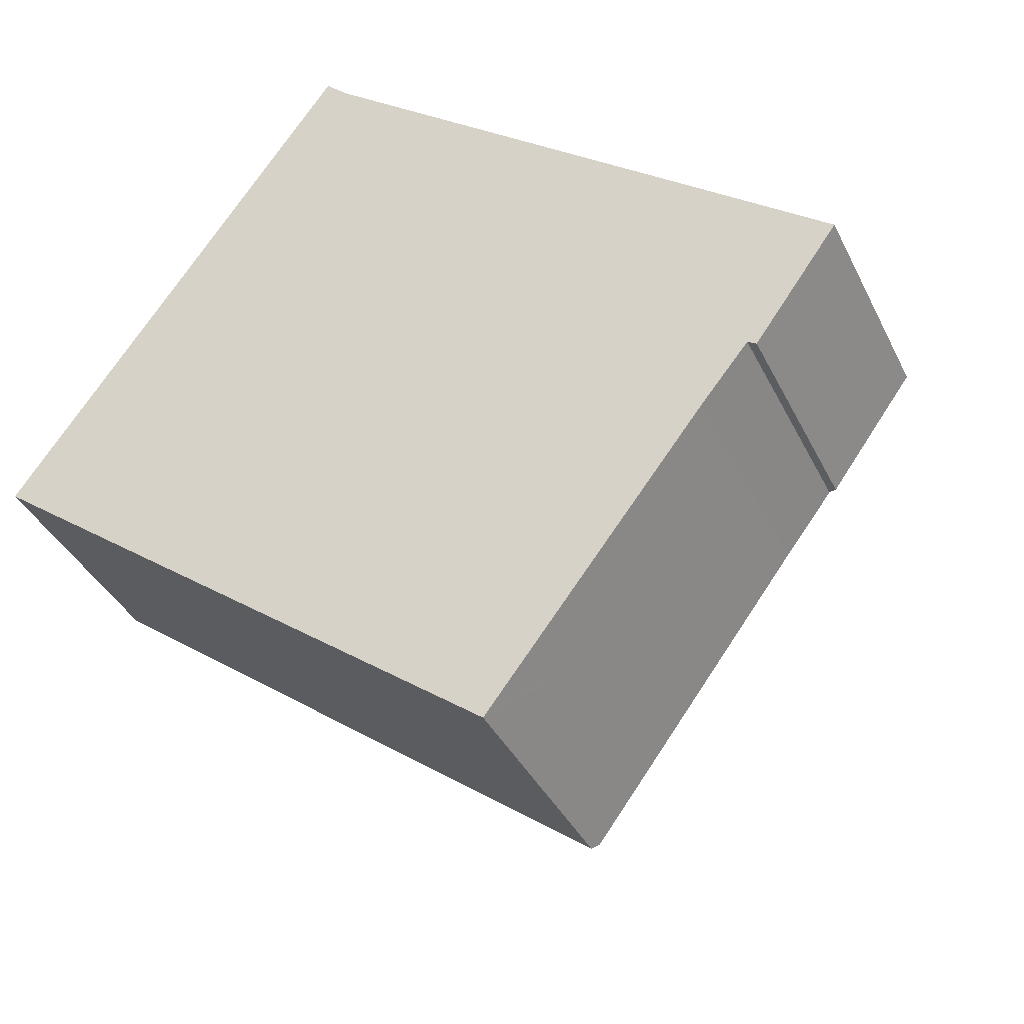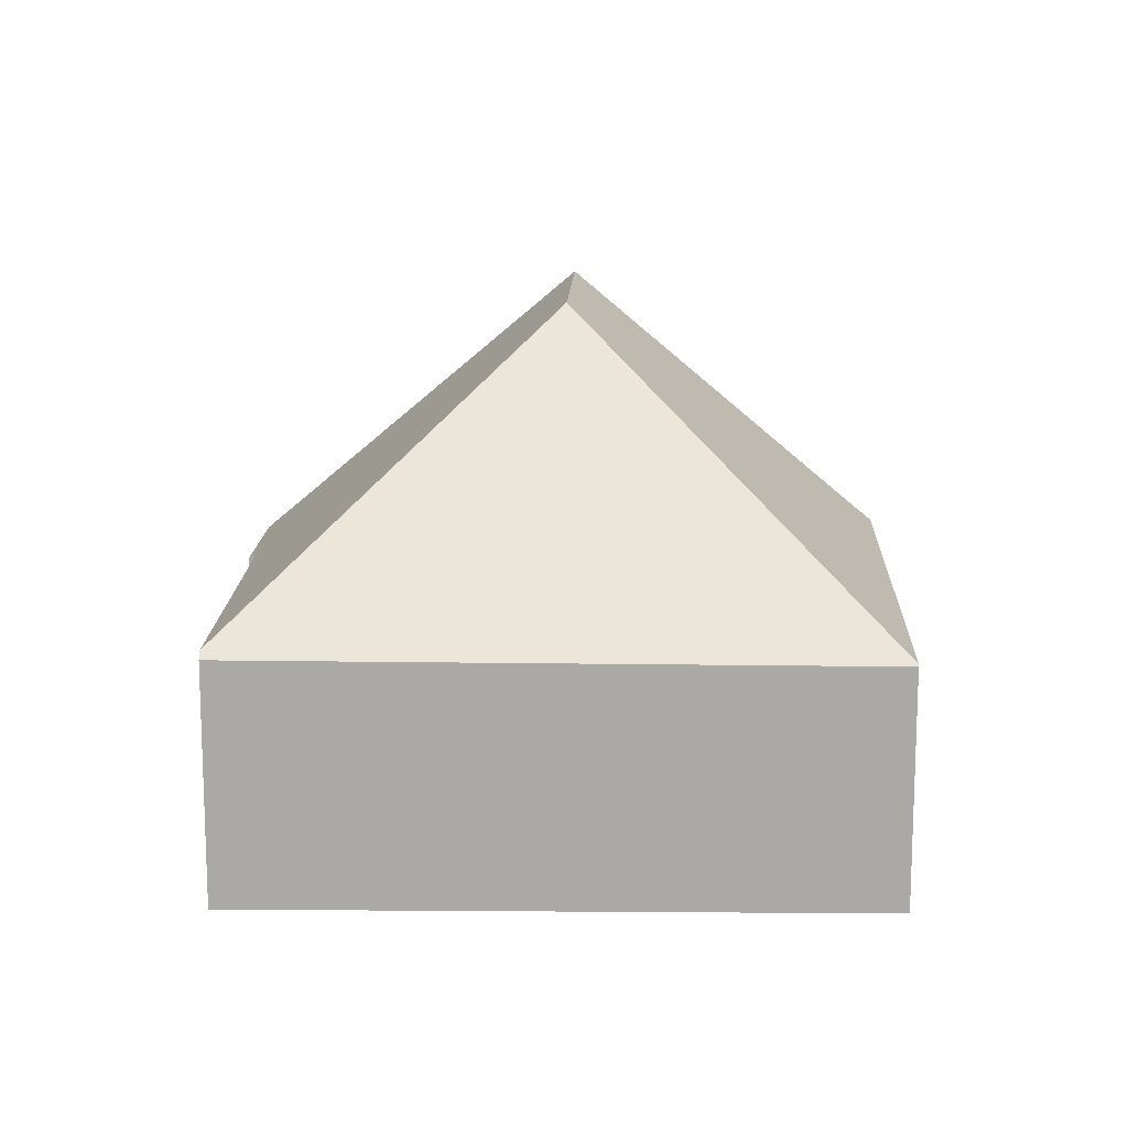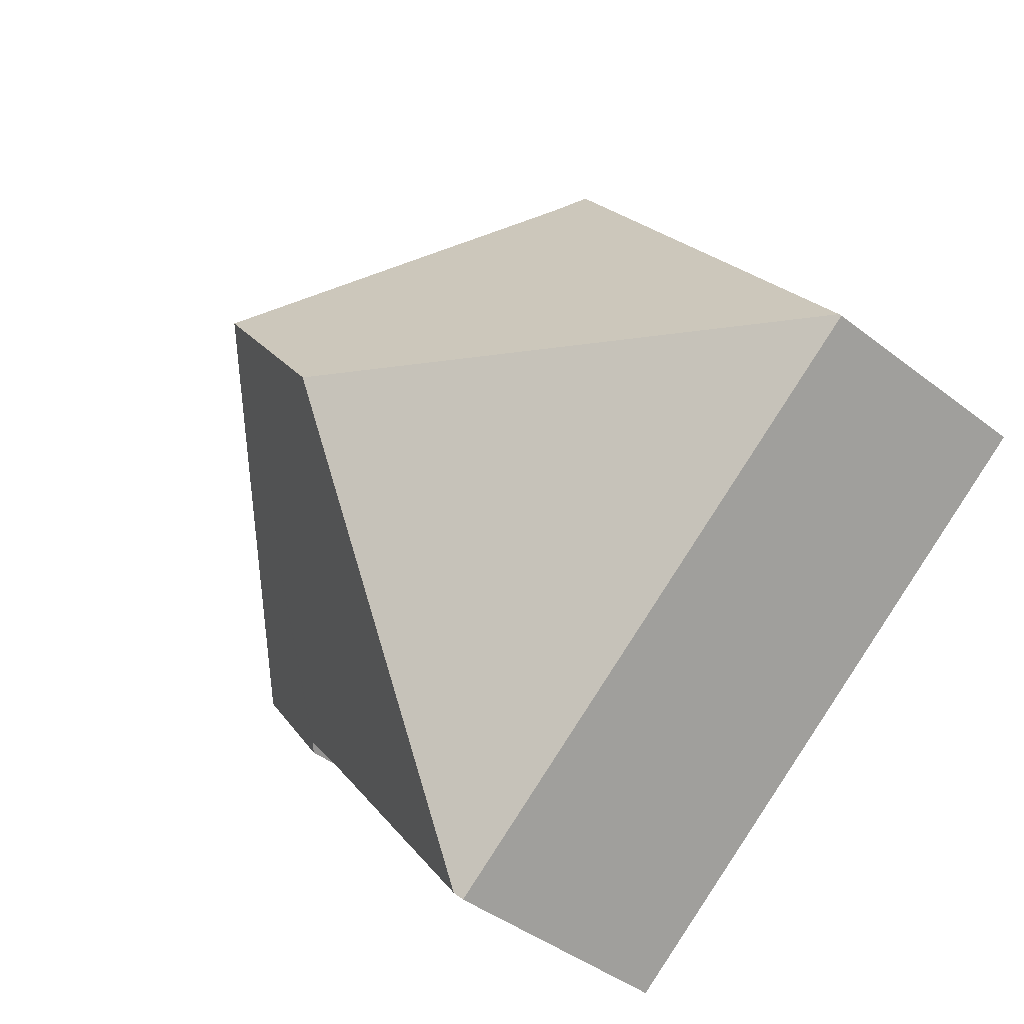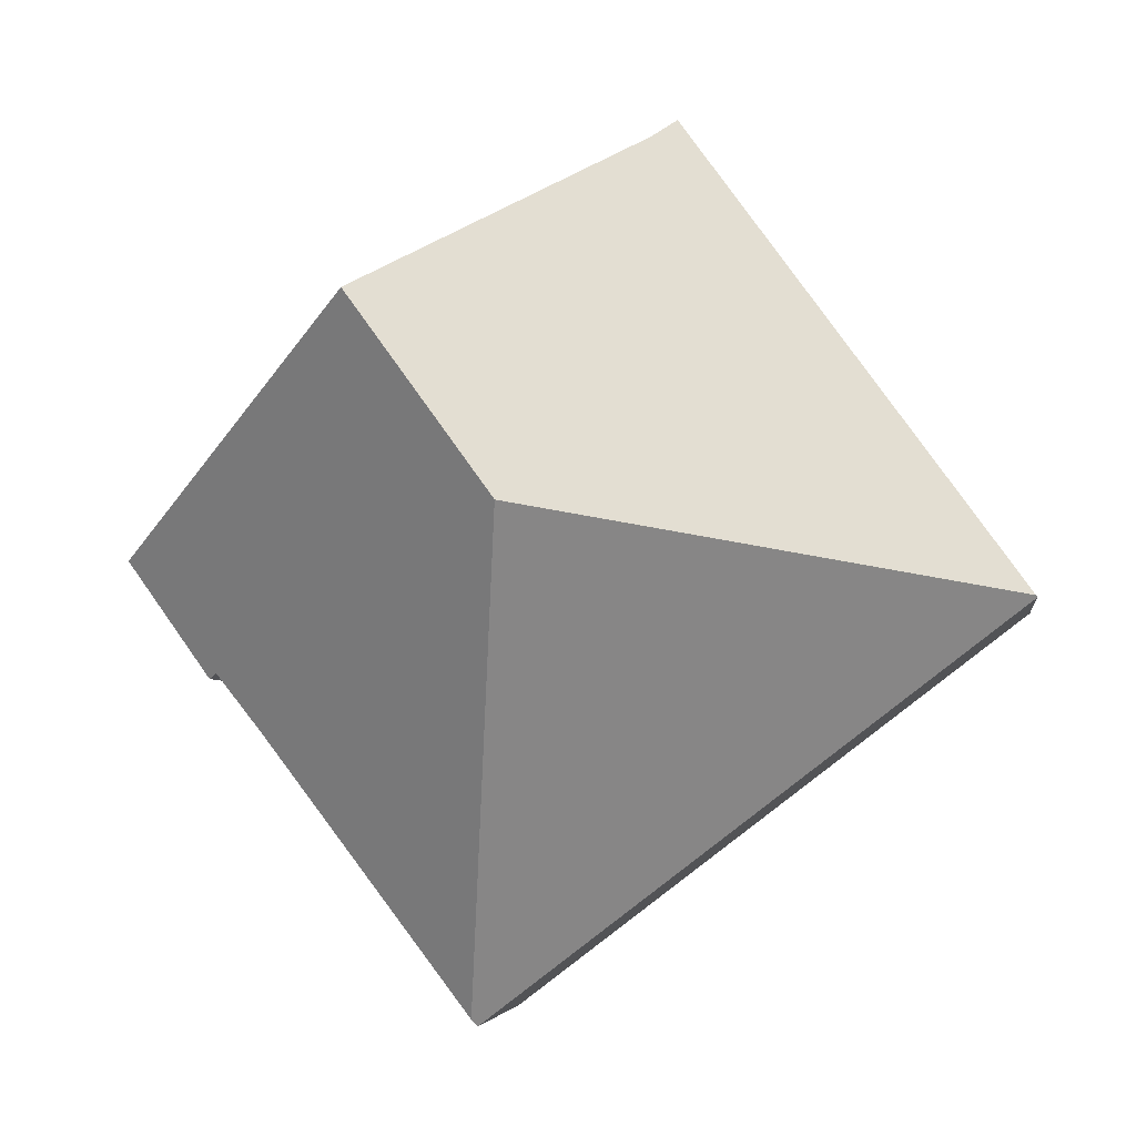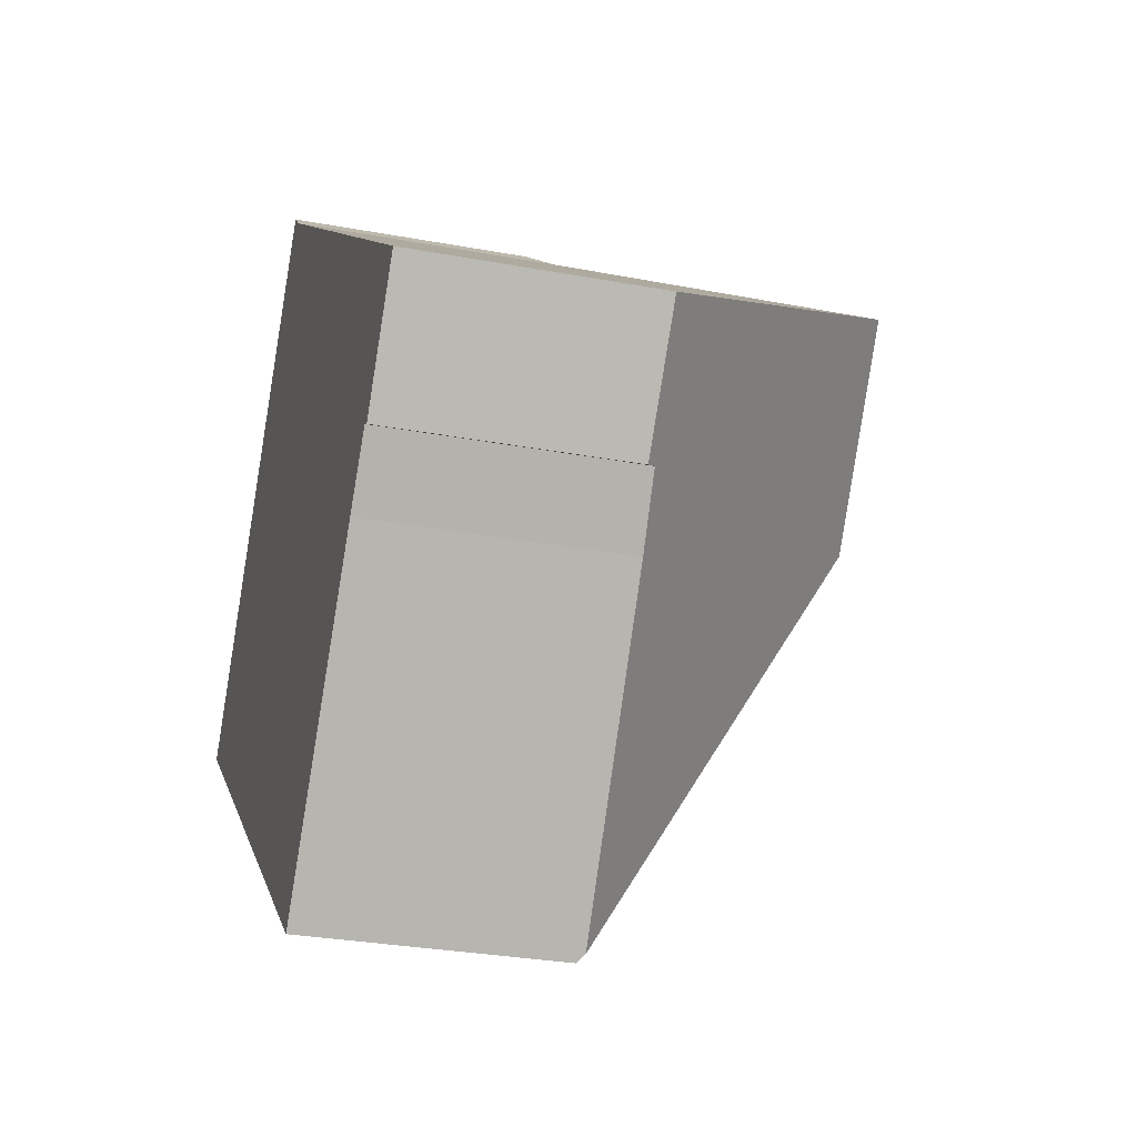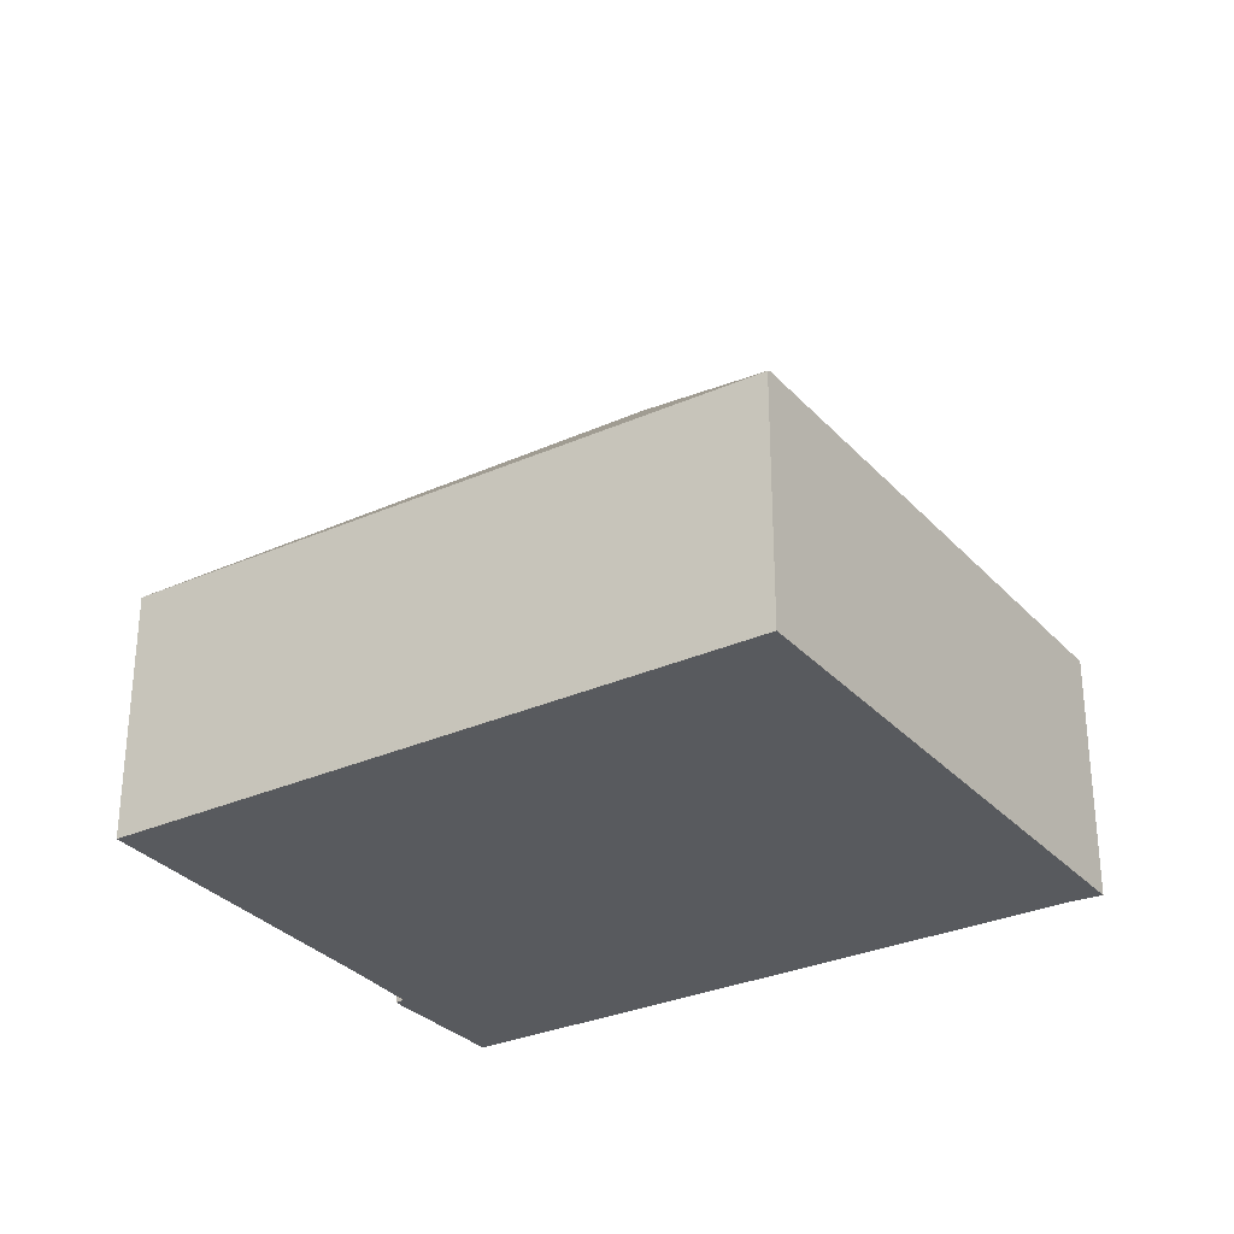
<metadata>
{"format":"obj","ext":"obj","renderer":"f3d","projection":"perspective","resolution":1024,"background":"white","views":[{"elev":-37.3,"azim":23.6,"up":"+Z"},{"elev":14.5,"azim":-141.8,"up":"+Y"},{"elev":-42.7,"azim":-132.7,"up":"+Z"},{"elev":-4.5,"azim":-172.1,"up":"+Z"},{"elev":-29.6,"azim":74.7,"up":"+Z"},{"elev":-30.8,"azim":-110.0,"up":"+Y"}]}
</metadata>
<code>
v  6.191 4.69 7.62
v  0.023 4.231 0.032
v  5.79 4.231 7.997
v  10.38 9.127 4.42
v  8.042 9.127 1.19
v  13.73 4.045 -1.239
v  15.08 4.146 0.827
v  15.16 4.06 0.765
v  13.63 4.146 -1.176
v  13.59 4.192 -1.148
v  12.76 4.247 -2.172
v  9.2 4.38 -6.824
v  0 4.198 2.571e-16
v  9.109 4.254 -6.943
v  9.109 4.251e-16 -6.943
v  0 0 0
v  13.59 7.029e-17 -1.148
v  13.73 7.587e-17 -1.239
v  13.63 7.201e-17 -1.176
v  5.79 -4.897e-16 7.997
v  0.023 -1.959e-18 0.032
v  6.191 -4.666e-16 7.62
v  10.38 -2.706e-16 4.42
v  15.08 -5.064e-17 0.827
v  15.16 -4.684e-17 0.765
v  9.2 4.178e-16 -6.824
v  12.76 1.33e-16 -2.172
g defaultobject
f 1 2 3
f 2 1 4
f 2 4 5
f 6 7 8
f 7 6 4
f 4 6 9
f 4 9 10
f 4 10 5
f 5 10 11
f 5 11 12
f 13 12 14
f 12 13 5
f 5 13 2
f 15 13 14
f 13 15 16
f 9 17 10
f 17 9 6
f 17 6 18
f 17 18 19
f 13 3 2
f 3 13 16
f 3 16 20
f 20 16 21
f 3 22 1
f 22 3 20
f 22 4 1
f 4 22 23
f 4 23 7
f 7 23 24
f 7 24 8
f 8 24 25
f 25 6 8
f 6 25 18
f 12 15 14
f 15 12 11
f 15 11 26
f 26 11 27
f 10 27 11
f 27 10 17
f 24 18 25
f 18 24 23
f 18 23 19
f 19 23 17
f 17 23 27
f 27 23 26
f 26 23 22
f 26 22 15
f 15 22 16
f 16 22 20
f 16 20 21

</code>
